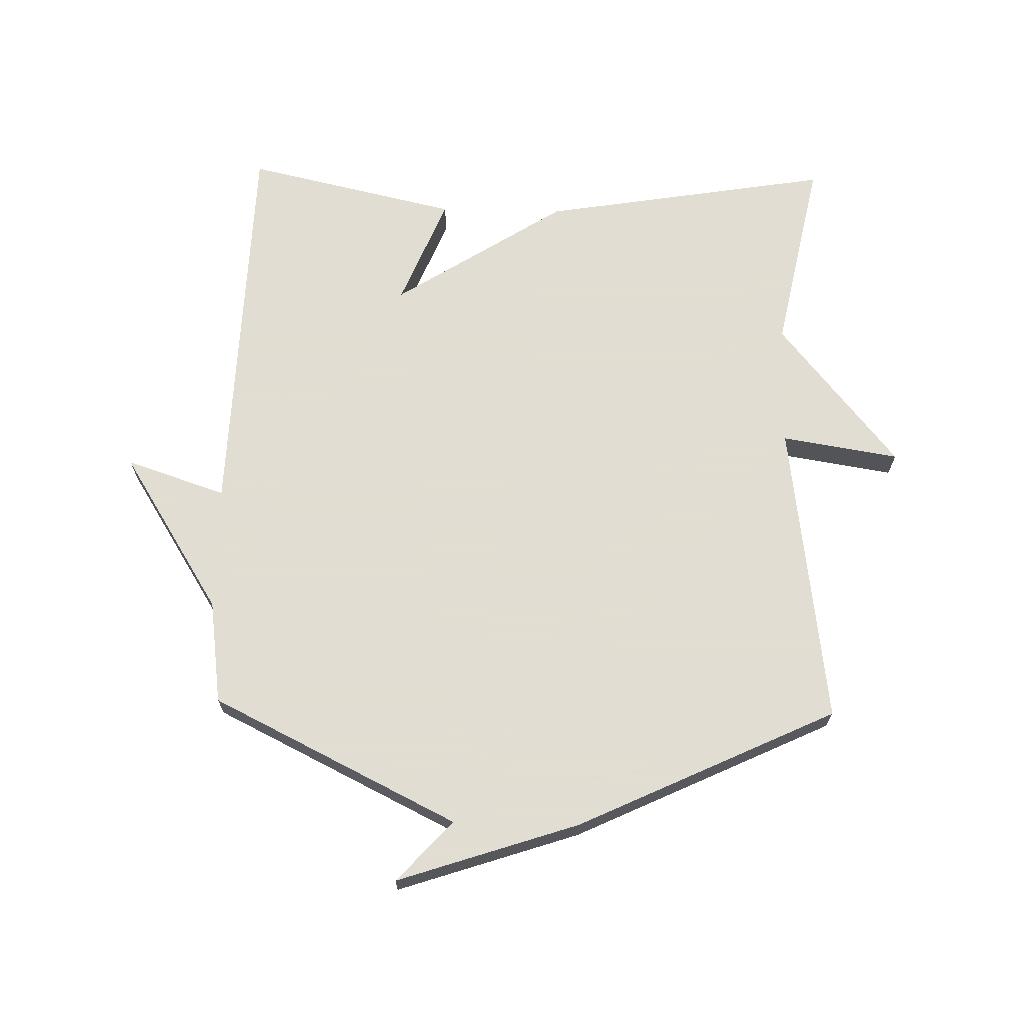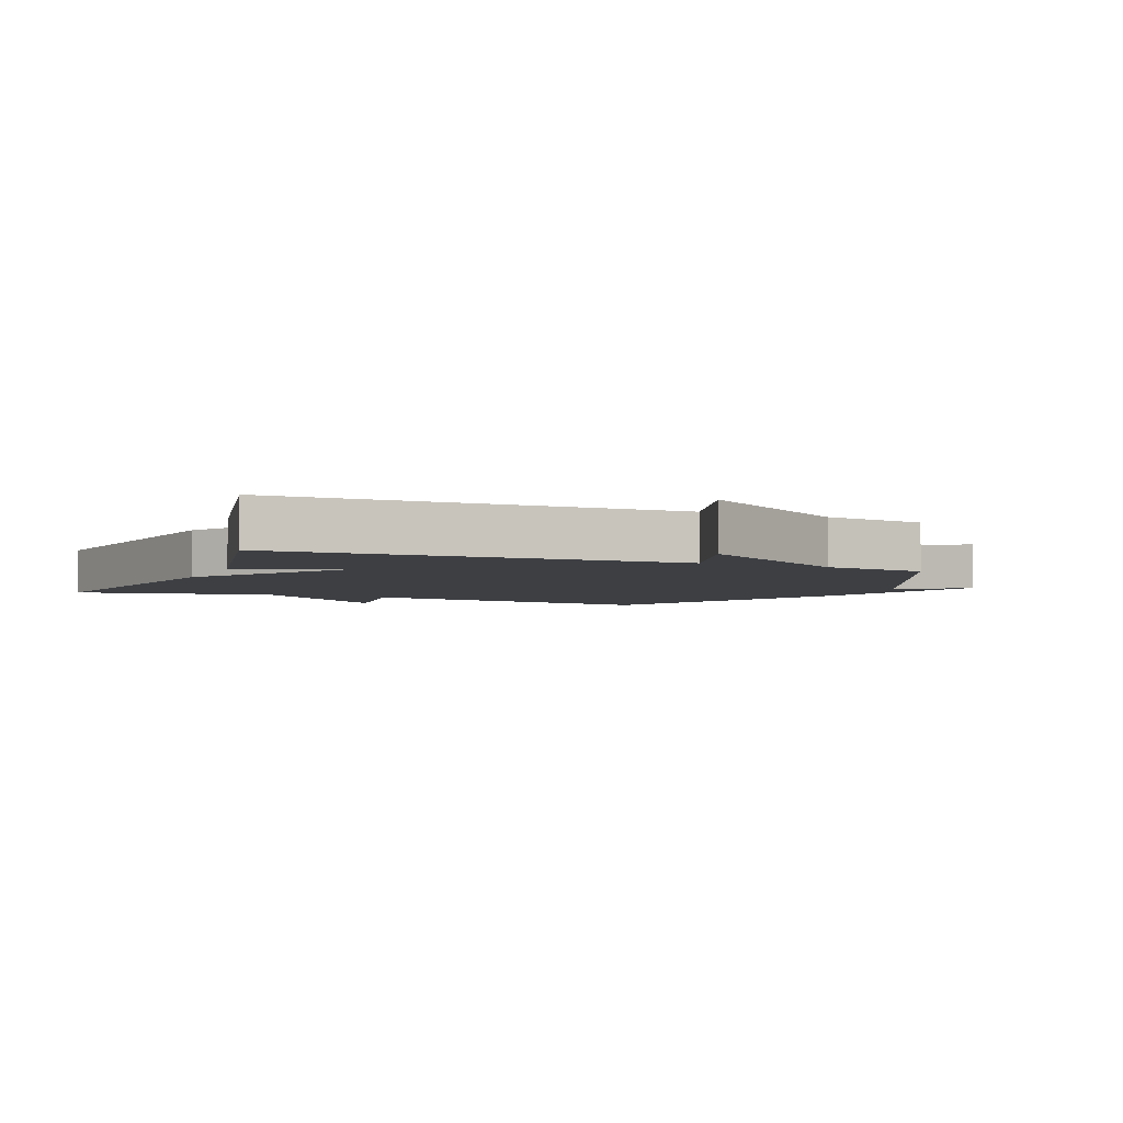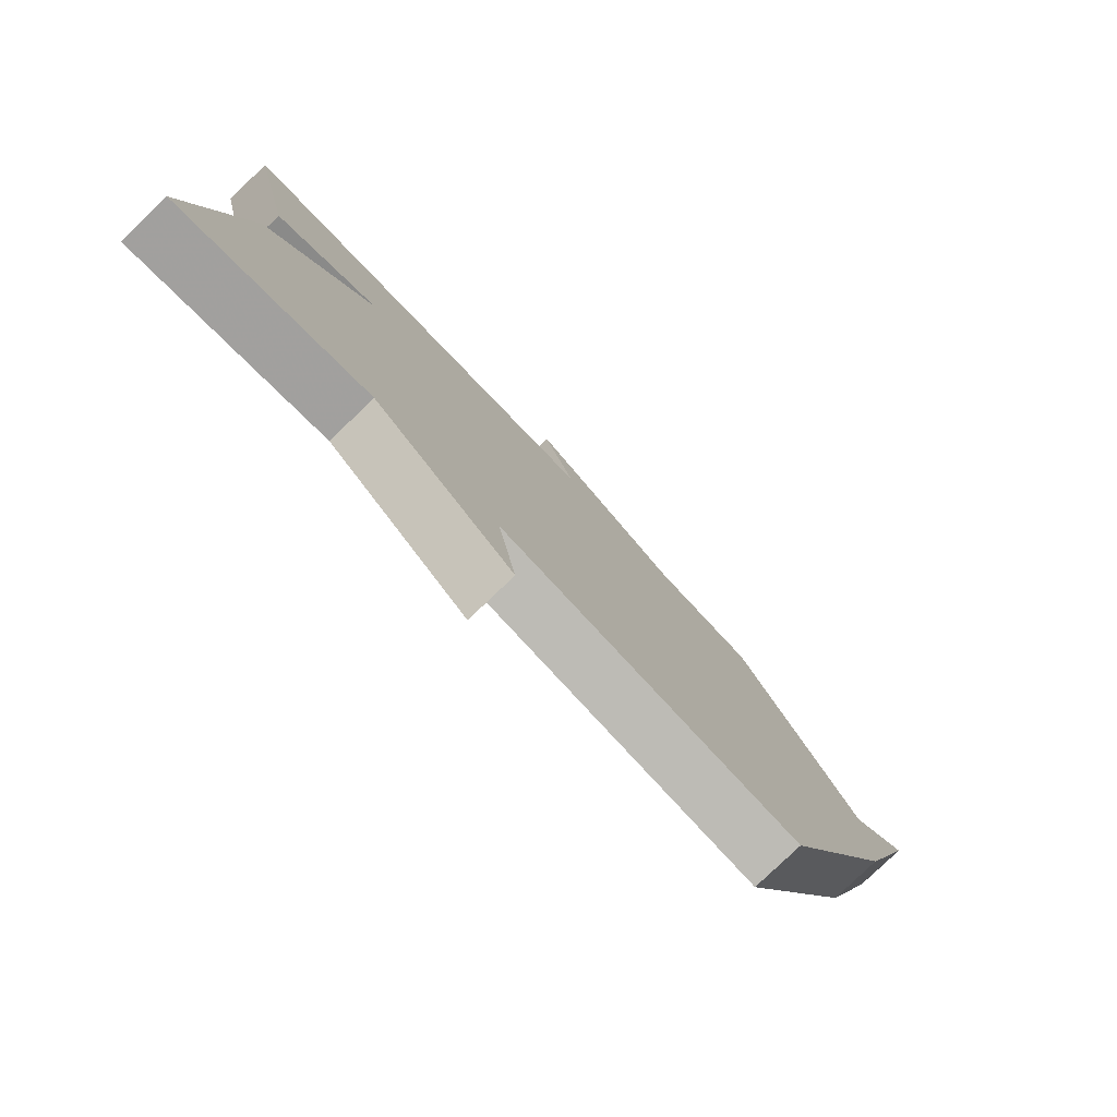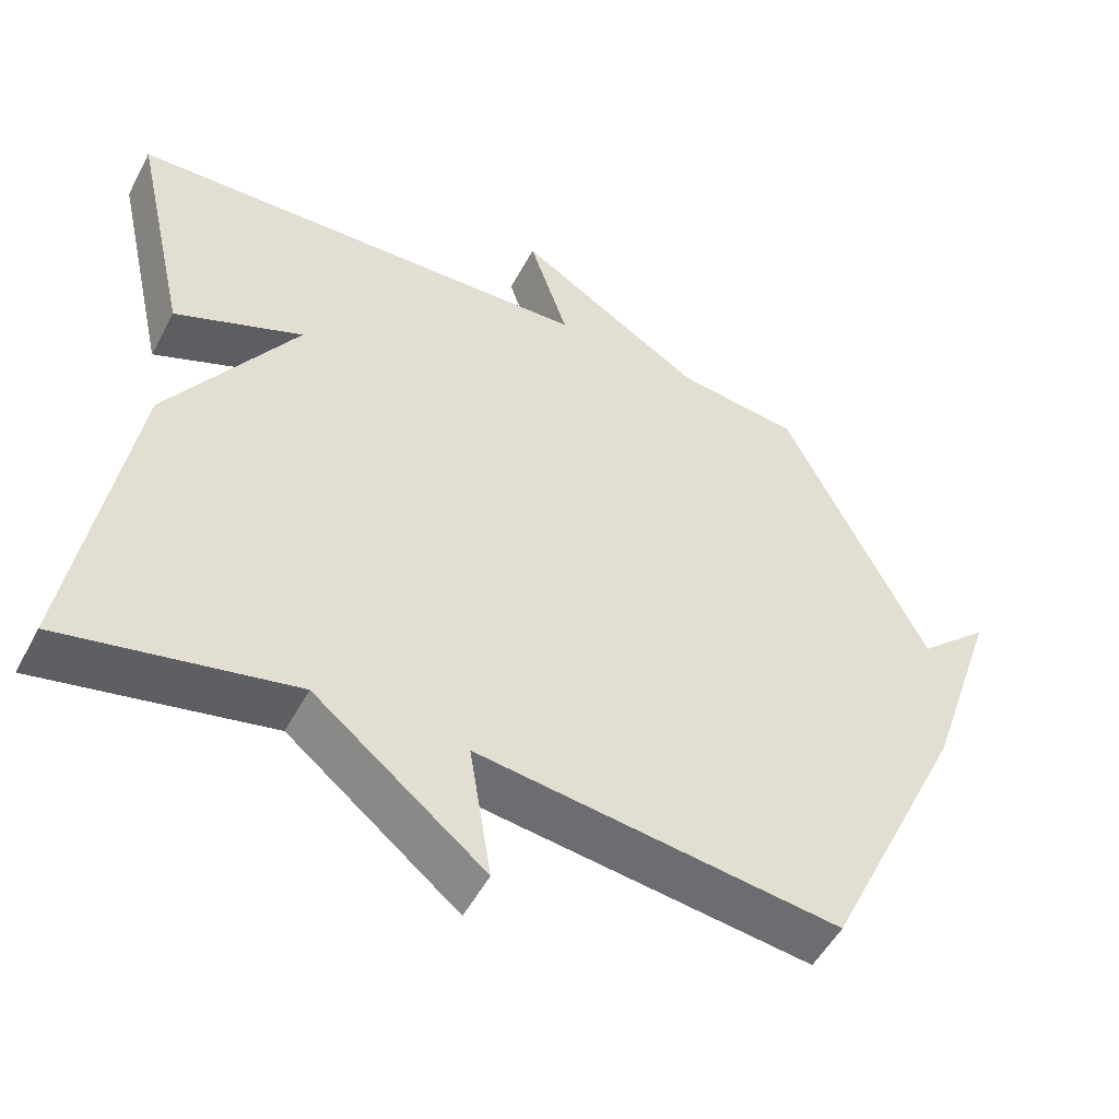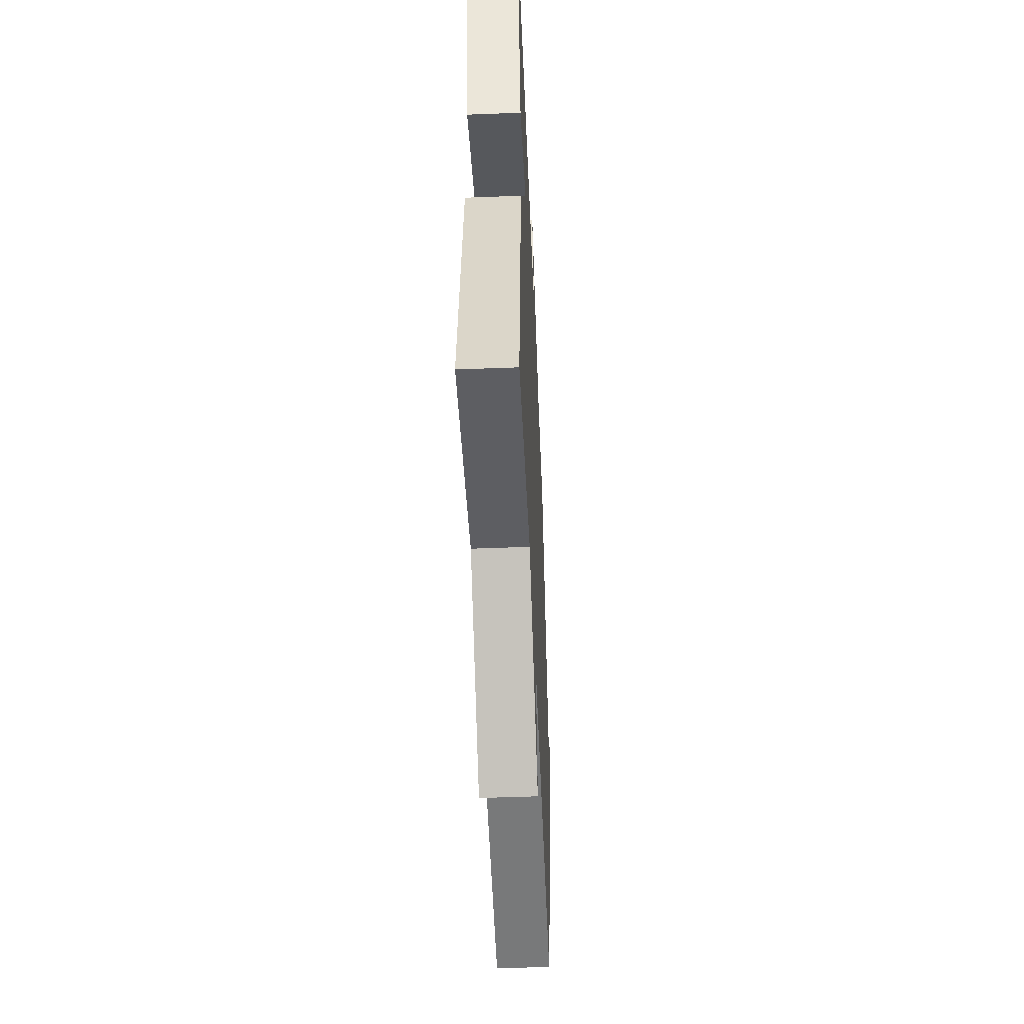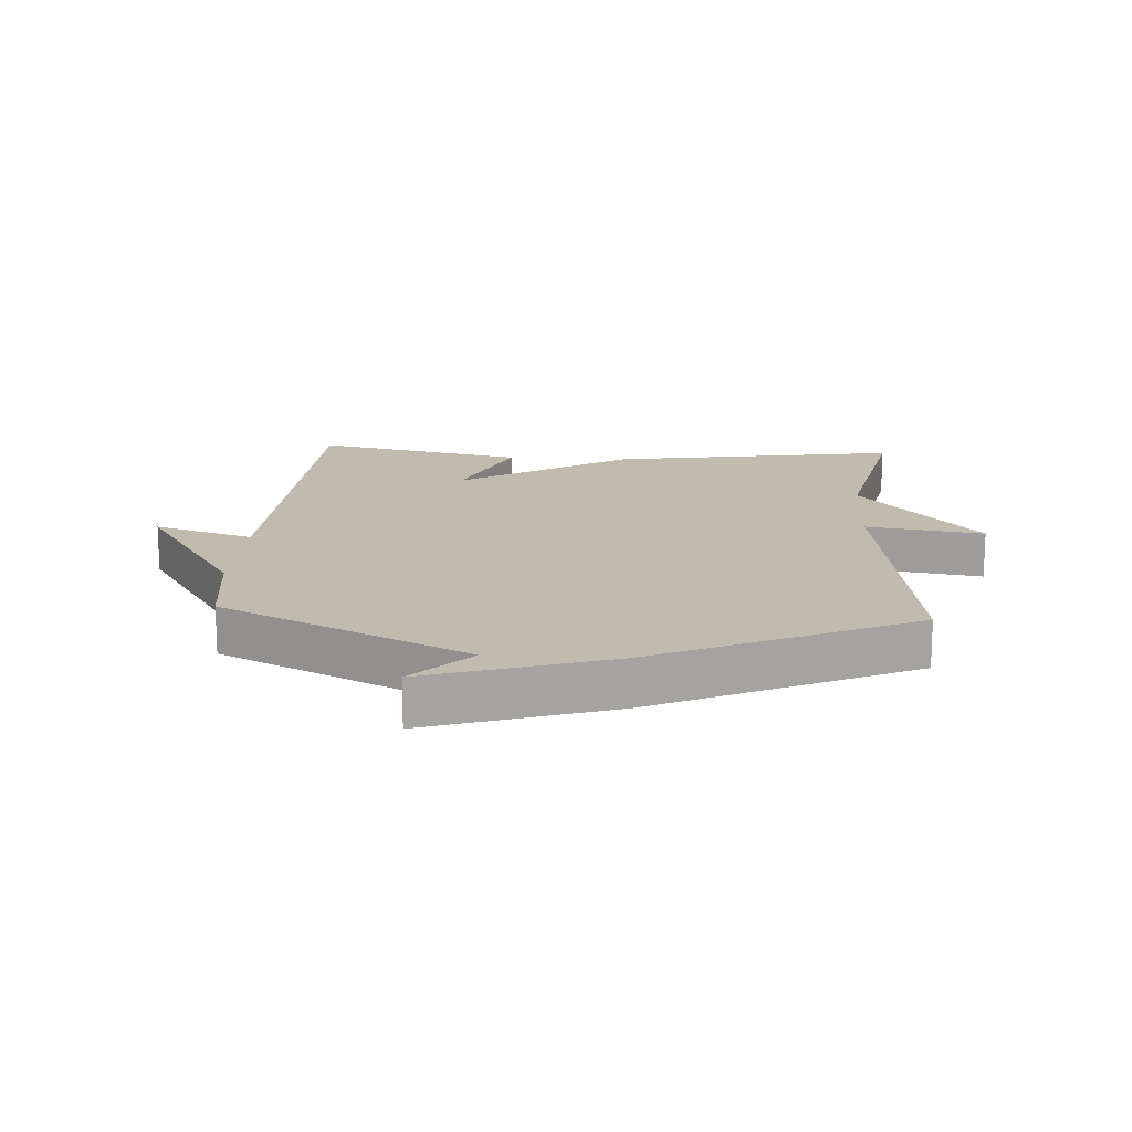
<metadata>
{"format":"obj","ext":"obj","renderer":"f3d","projection":"perspective","resolution":1024,"background":"white","views":[{"elev":68.1,"azim":91.3,"up":"+Y"},{"elev":-4.1,"azim":-23.4,"up":"+Y"},{"elev":-79.9,"azim":-46.2,"up":"+Z"},{"elev":-51.5,"azim":-27.3,"up":"+Z"},{"elev":-50.2,"azim":-87.6,"up":"+Z"},{"elev":16.1,"azim":93.6,"up":"+Y"}]}
</metadata>
<code>
v 0.5 0.07 0.5
v 0.693 0.07 0.11
v 0.789 0.07 0.198
v 0.693 0.07 -0.09
v 0.5 0.07 -0.5
v 0.012 0.07 -0.436
v 0.042 0.07 -0.623
v -0.188 0.07 -0.436
v -0.5 0.07 -0.5
v -0.424 0.07 -0.038
v -0.25 0.07 0.233
v -0.424 0.07 0.162
v -0.5 0.07 0.5
v 0.135 0.07 0.522
v 0.082 0.07 0.681
v 0.335 0.07 0.522
v 0.5 0 0.5
v 0.693 0 0.11
v 0.789 0 0.198
v 0.693 0 -0.09
v 0.5 0 -0.5
v 0.012 0 -0.436
v 0.042 0 -0.623
v -0.188 0 -0.436
v -0.5 0 -0.5
v -0.424 0 -0.038
v -0.25 0 0.233
v -0.424 0 0.162
v -0.5 0 0.5
v 0.135 0 0.522
v 0.082 0 0.681
v 0.335 0 0.522
f 14 15 16
f 13 14 16
f 12 13 16
f 11 12 16
f 16 1 2
f 11 16 2
f 10 11 2
f 9 10 2
f 8 9 2
f 6 7 8
f 6 8 2
f 5 6 2
f 2 3 4 5
f 32 31 30
f 32 30 29
f 32 29 28
f 32 28 27
f 18 17 32
f 18 32 27
f 18 27 26
f 18 26 25
f 18 25 24
f 24 23 22
f 18 24 22
f 18 22 21
f 21 20 19 18
f 1 17 18 2
f 2 18 19 3
f 3 19 20 4
f 4 20 21 5
f 5 21 22 6
f 6 22 23 7
f 7 23 24 8
f 8 24 25 9
f 9 25 26 10
f 10 26 27 11
f 11 27 28 12
f 12 28 29 13
f 13 29 30 14
f 14 30 31 15
f 15 31 32 16
f 16 32 17 1

</code>
